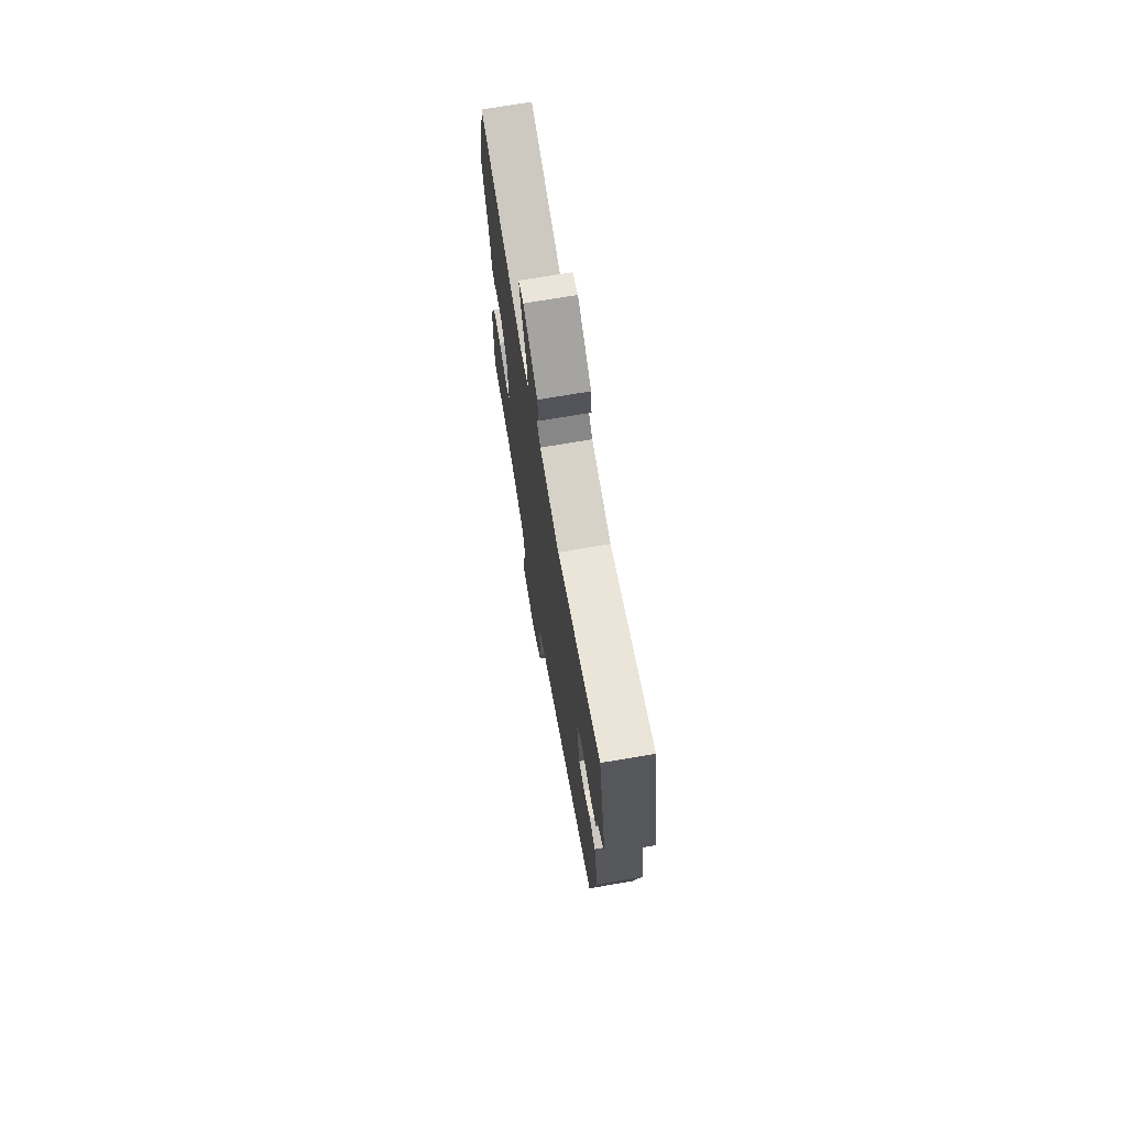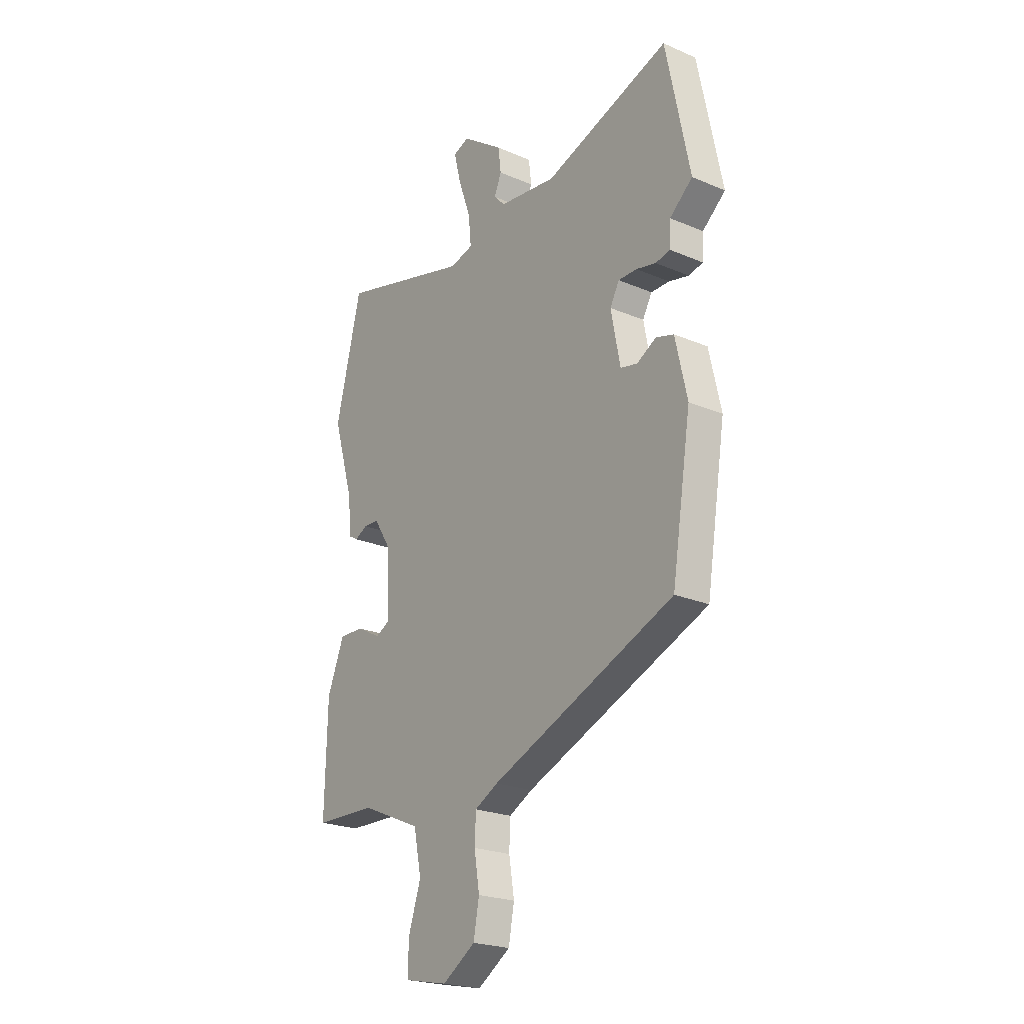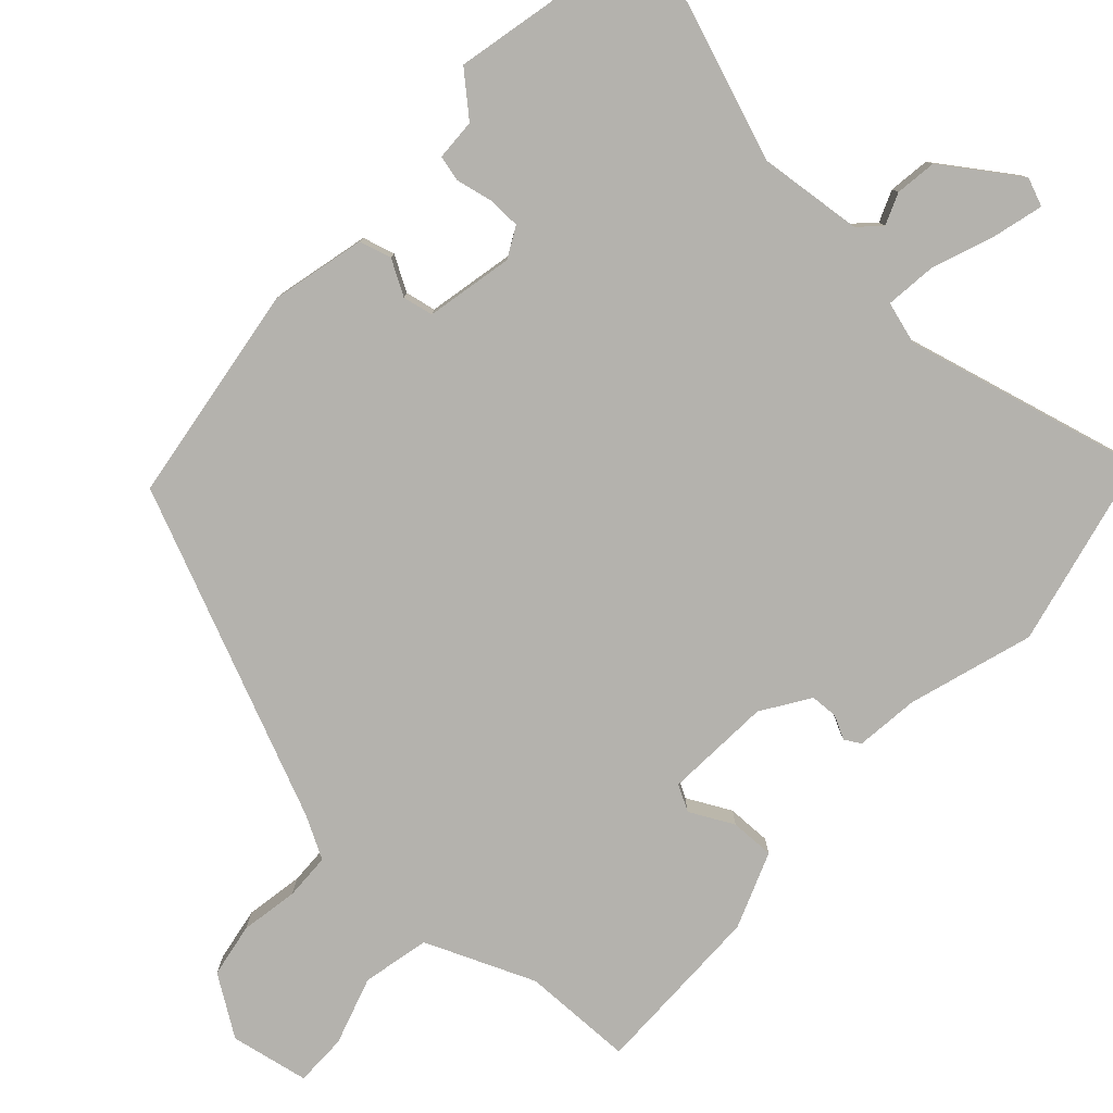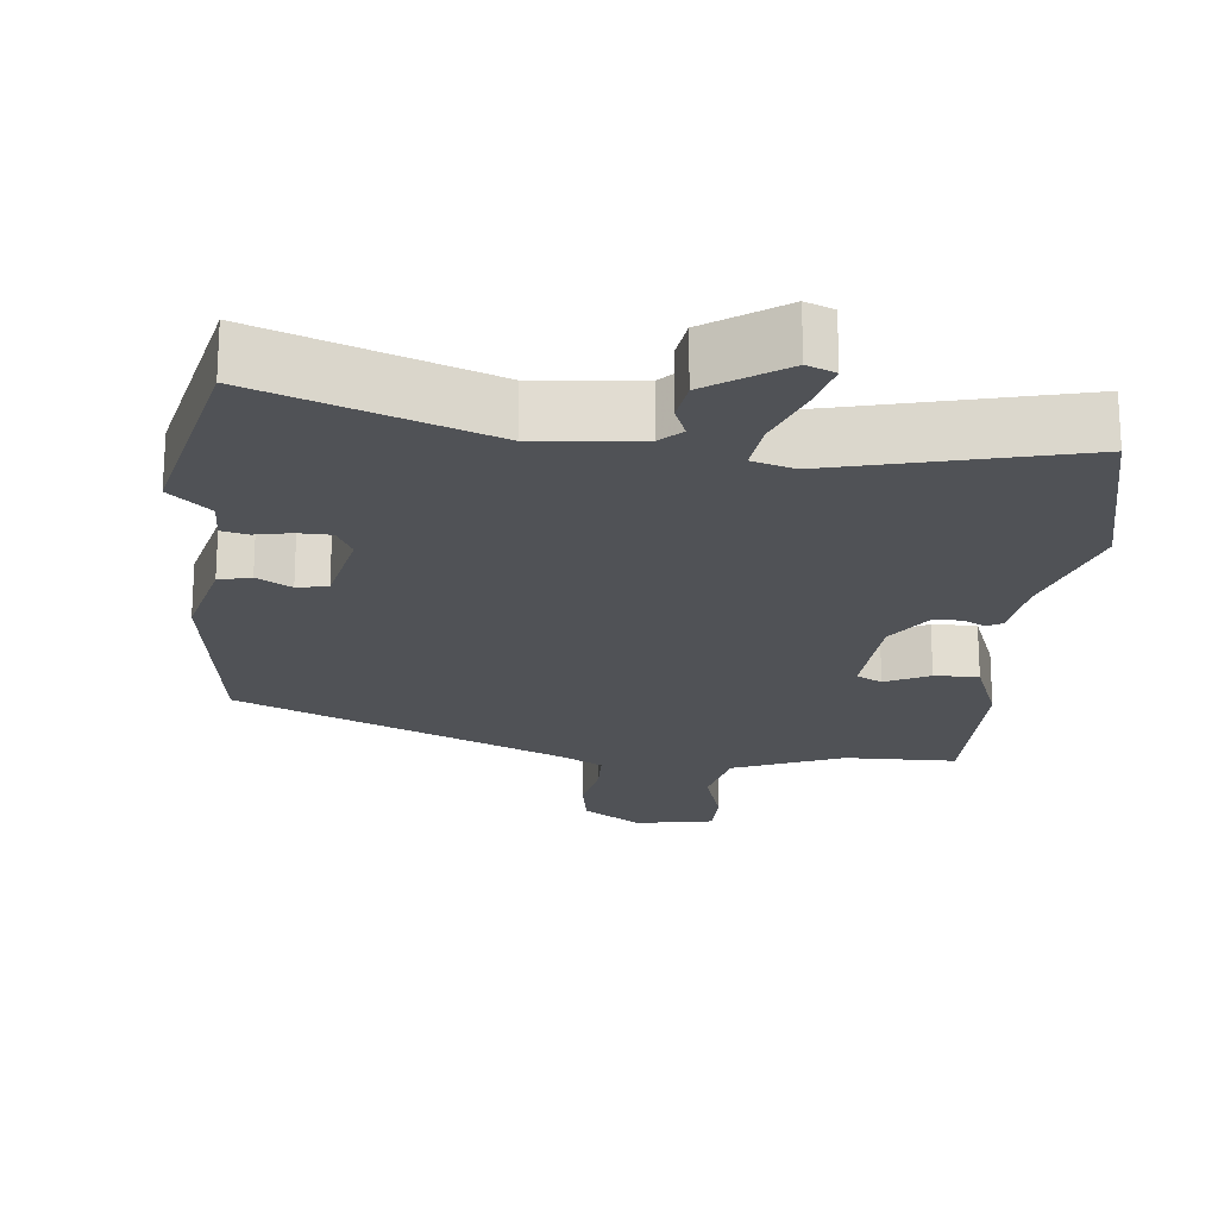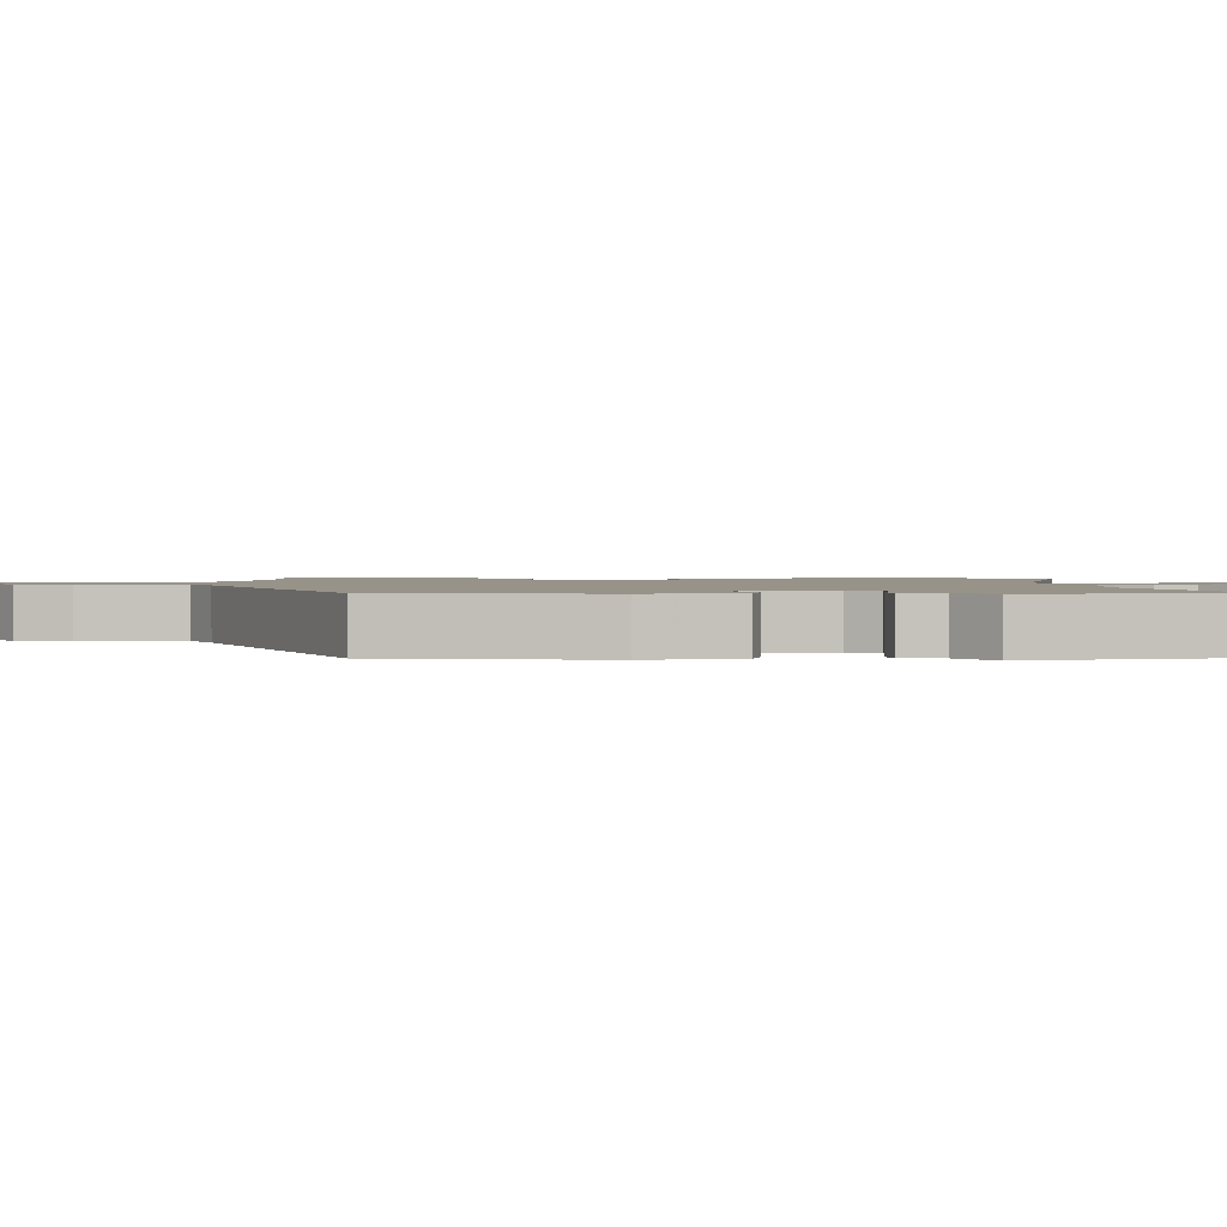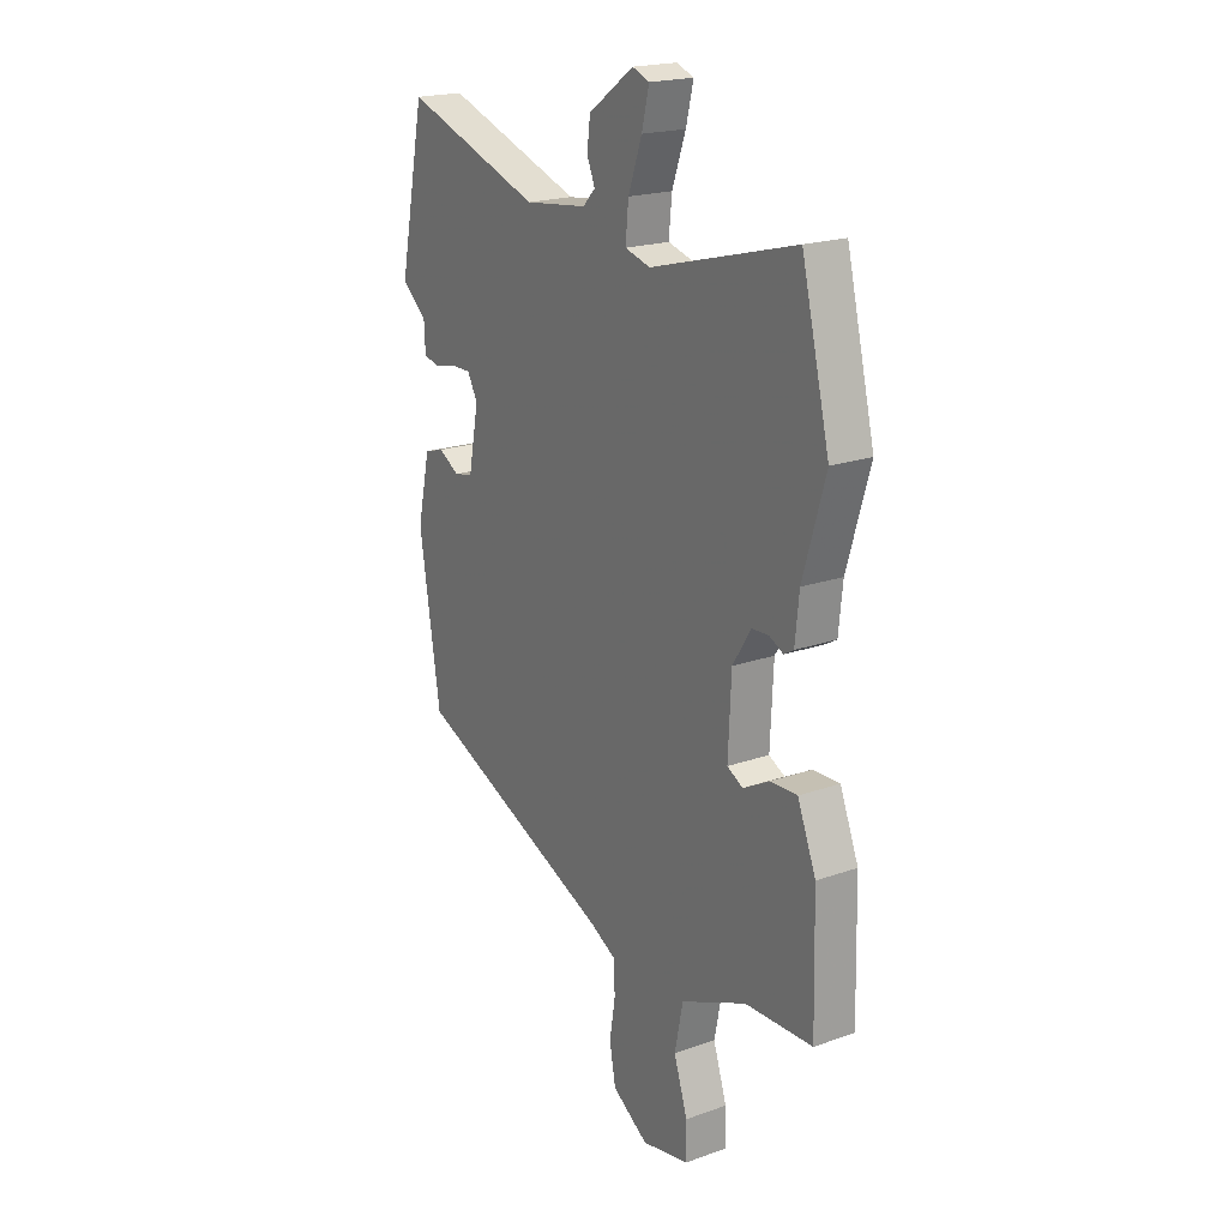
<metadata>
{"format":"obj","ext":"obj","renderer":"f3d","projection":"perspective","resolution":1024,"background":"white","views":[{"elev":72.2,"azim":-99.6,"up":"+Z"},{"elev":-22.8,"azim":-126.2,"up":"+Z"},{"elev":-79.5,"azim":-43.4,"up":"+Y"},{"elev":-20.7,"azim":-6.9,"up":"+Y"},{"elev":1.6,"azim":-91.9,"up":"+Y"},{"elev":19.9,"azim":56.8,"up":"+Z"}]}
</metadata>
<code>
v -0.529 0.07 0.357
v -0.47 0.07 0.647
v -0.157 0.07 0.539
v -0.014 0.07 0.556
v 0.014 0.07 0.585
v -0.004 0.07 0.628
v 0.003 0.07 0.685
v 0.106 0.07 0.758
v 0.145 0.07 0.743
v 0.128 0.07 0.674
v 0.097 0.07 0.587
v 0.09 0.07 0.517
v 0.148 0.07 0.501
v 0.478 0.07 0.589
v 0.542 0.07 0.326
v 0.491 0.07 0.154
v 0.482 0.07 0.066
v 0.46 0.07 0.053
v 0.428 0.07 0.069
v 0.39 0.07 0.067
v 0.348 0.07 0.001
v 0.341 0.07 -0.146
v 0.377 0.07 -0.165
v 0.437 0.07 -0.133
v 0.498 0.07 -0.131
v 0.54 0.07 -0.236
v 0.546 0.07 -0.478
v 0.392 0.07 -0.483
v 0.242 0.07 -0.548
v 0.223 0.07 -0.641
v 0.254 0.07 -0.735
v 0.255 0.07 -0.807
v 0.147 0.07 -0.829
v 0.065 0.07 -0.776
v 0.051 0.07 -0.701
v 0.064 0.07 -0.621
v 0.061 0.07 -0.557
v 0.003 0.07 -0.526
v -0.453 0.07 -0.336
v -0.501 0.07 -0.033
v -0.472 0.07 0.097
v -0.428 0.07 0.11
v -0.38 0.07 0.083
v -0.338 0.07 0.092
v -0.315 0.07 0.212
v -0.338 0.07 0.254
v -0.384 0.07 0.254
v -0.433 0.07 0.243
v -0.469 0.07 0.251
v -0.472 0.07 0.308
v -0.529 0 0.357
v -0.47 0 0.647
v -0.157 0 0.539
v -0.014 0 0.556
v 0.014 0 0.585
v -0.004 0 0.628
v 0.003 0 0.685
v 0.106 0 0.758
v 0.145 0 0.743
v 0.128 0 0.674
v 0.097 0 0.587
v 0.09 0 0.517
v 0.148 0 0.501
v 0.478 0 0.589
v 0.542 0 0.326
v 0.491 0 0.154
v 0.482 0 0.066
v 0.46 0 0.053
v 0.428 0 0.069
v 0.39 0 0.067
v 0.348 0 0.001
v 0.341 0 -0.146
v 0.377 0 -0.165
v 0.437 0 -0.133
v 0.498 0 -0.131
v 0.54 0 -0.236
v 0.546 0 -0.478
v 0.392 0 -0.483
v 0.242 0 -0.548
v 0.223 0 -0.641
v 0.254 0 -0.735
v 0.255 0 -0.807
v 0.147 0 -0.829
v 0.065 0 -0.776
v 0.051 0 -0.701
v 0.064 0 -0.621
v 0.061 0 -0.557
v 0.003 0 -0.526
v -0.453 0 -0.336
v -0.501 0 -0.033
v -0.472 0 0.097
v -0.428 0 0.11
v -0.38 0 0.083
v -0.338 0 0.092
v -0.315 0 0.212
v -0.338 0 0.254
v -0.384 0 0.254
v -0.433 0 0.243
v -0.469 0 0.251
v -0.472 0 0.308
f 47 48 49 50
f 46 47 50 1
f 40 41 42 43
f 38 39 40 43
f 37 38 43 44
f 33 34 35 36
f 33 36 37
f 30 31 32 33
f 29 30 33 37
f 28 29 37 44
f 23 24 25 26
f 23 26 27 28
f 16 17 18 19
f 16 19 20
f 13 14 15 16
f 12 13 16 20
f 8 9 10 11
f 8 11 12
f 5 6 7 8
f 5 8 12
f 4 5 12 20
f 46 1 2 3
f 45 46 3 4
f 22 23 28 44
f 21 22 44 45
f 4 20 21 45
f 100 99 98 97
f 51 100 97 96
f 93 92 91 90
f 93 90 89 88
f 94 93 88 87
f 86 85 84 83
f 87 86 83
f 83 82 81 80
f 87 83 80 79
f 94 87 79 78
f 76 75 74 73
f 78 77 76 73
f 69 68 67 66
f 70 69 66
f 66 65 64 63
f 70 66 63 62
f 61 60 59 58
f 62 61 58
f 58 57 56 55
f 62 58 55
f 70 62 55 54
f 53 52 51 96
f 54 53 96 95
f 94 78 73 72
f 95 94 72 71
f 95 71 70 54
f 1 51 52 2
f 2 52 53 3
f 3 53 54 4
f 4 54 55 5
f 5 55 56 6
f 6 56 57 7
f 7 57 58 8
f 8 58 59 9
f 9 59 60 10
f 10 60 61 11
f 11 61 62 12
f 12 62 63 13
f 13 63 64 14
f 14 64 65 15
f 15 65 66 16
f 16 66 67 17
f 17 67 68 18
f 18 68 69 19
f 19 69 70 20
f 20 70 71 21
f 21 71 72 22
f 22 72 73 23
f 23 73 74 24
f 24 74 75 25
f 25 75 76 26
f 26 76 77 27
f 27 77 78 28
f 28 78 79 29
f 29 79 80 30
f 30 80 81 31
f 31 81 82 32
f 32 82 83 33
f 33 83 84 34
f 34 84 85 35
f 35 85 86 36
f 36 86 87 37
f 37 87 88 38
f 38 88 89 39
f 39 89 90 40
f 40 90 91 41
f 41 91 92 42
f 42 92 93 43
f 43 93 94 44
f 44 94 95 45
f 45 95 96 46
f 46 96 97 47
f 47 97 98 48
f 48 98 99 49
f 49 99 100 50
f 50 100 51 1

</code>
